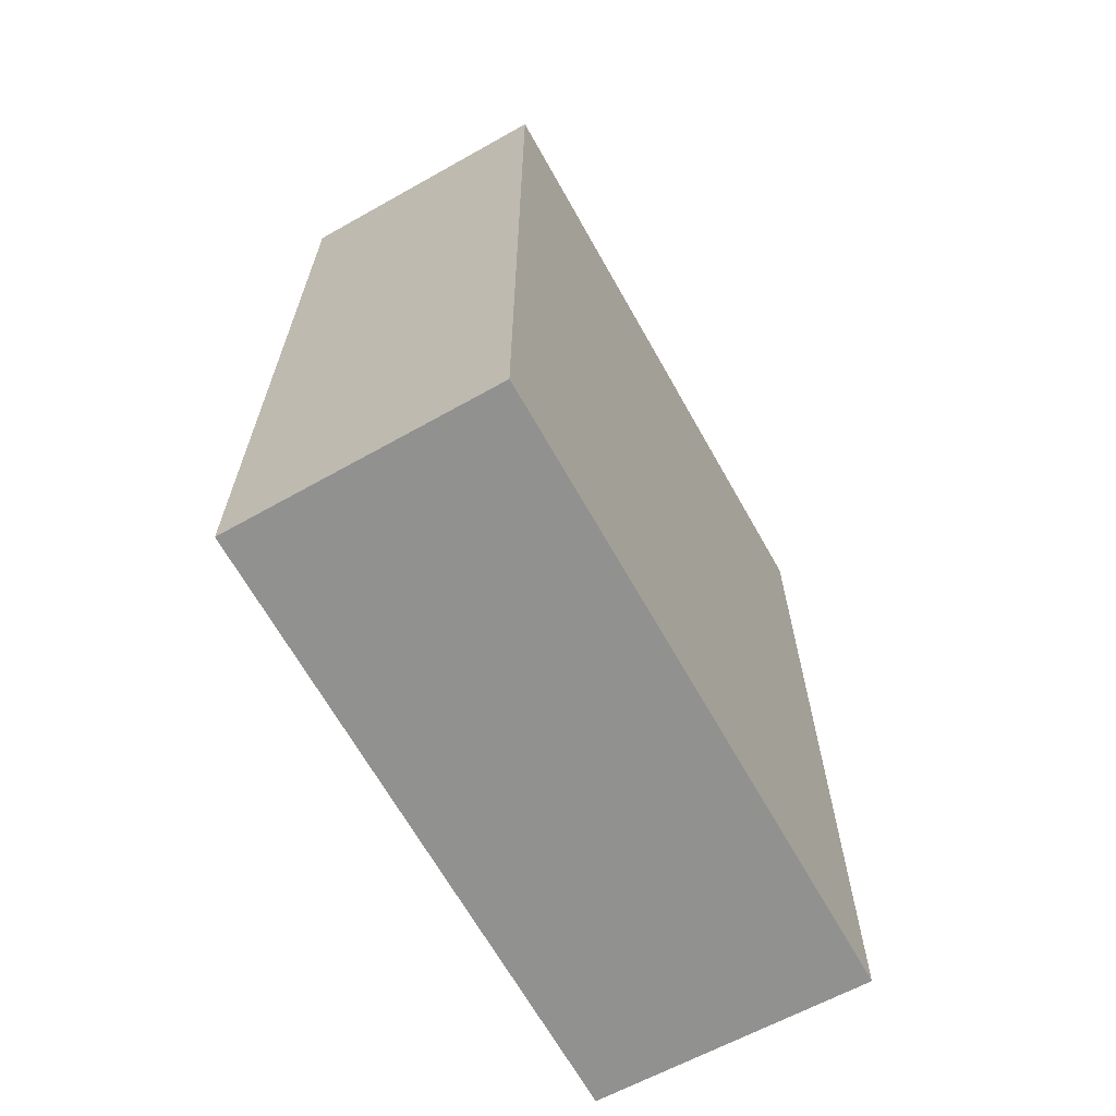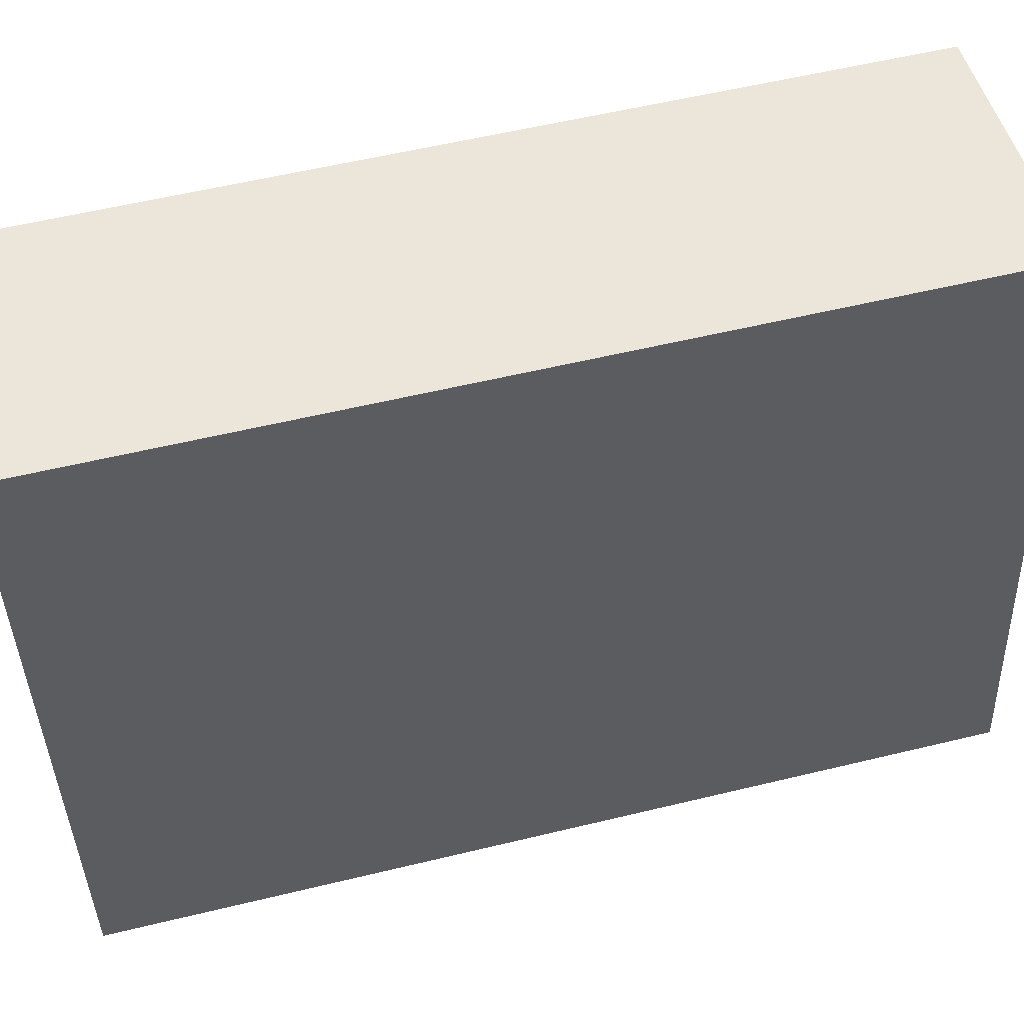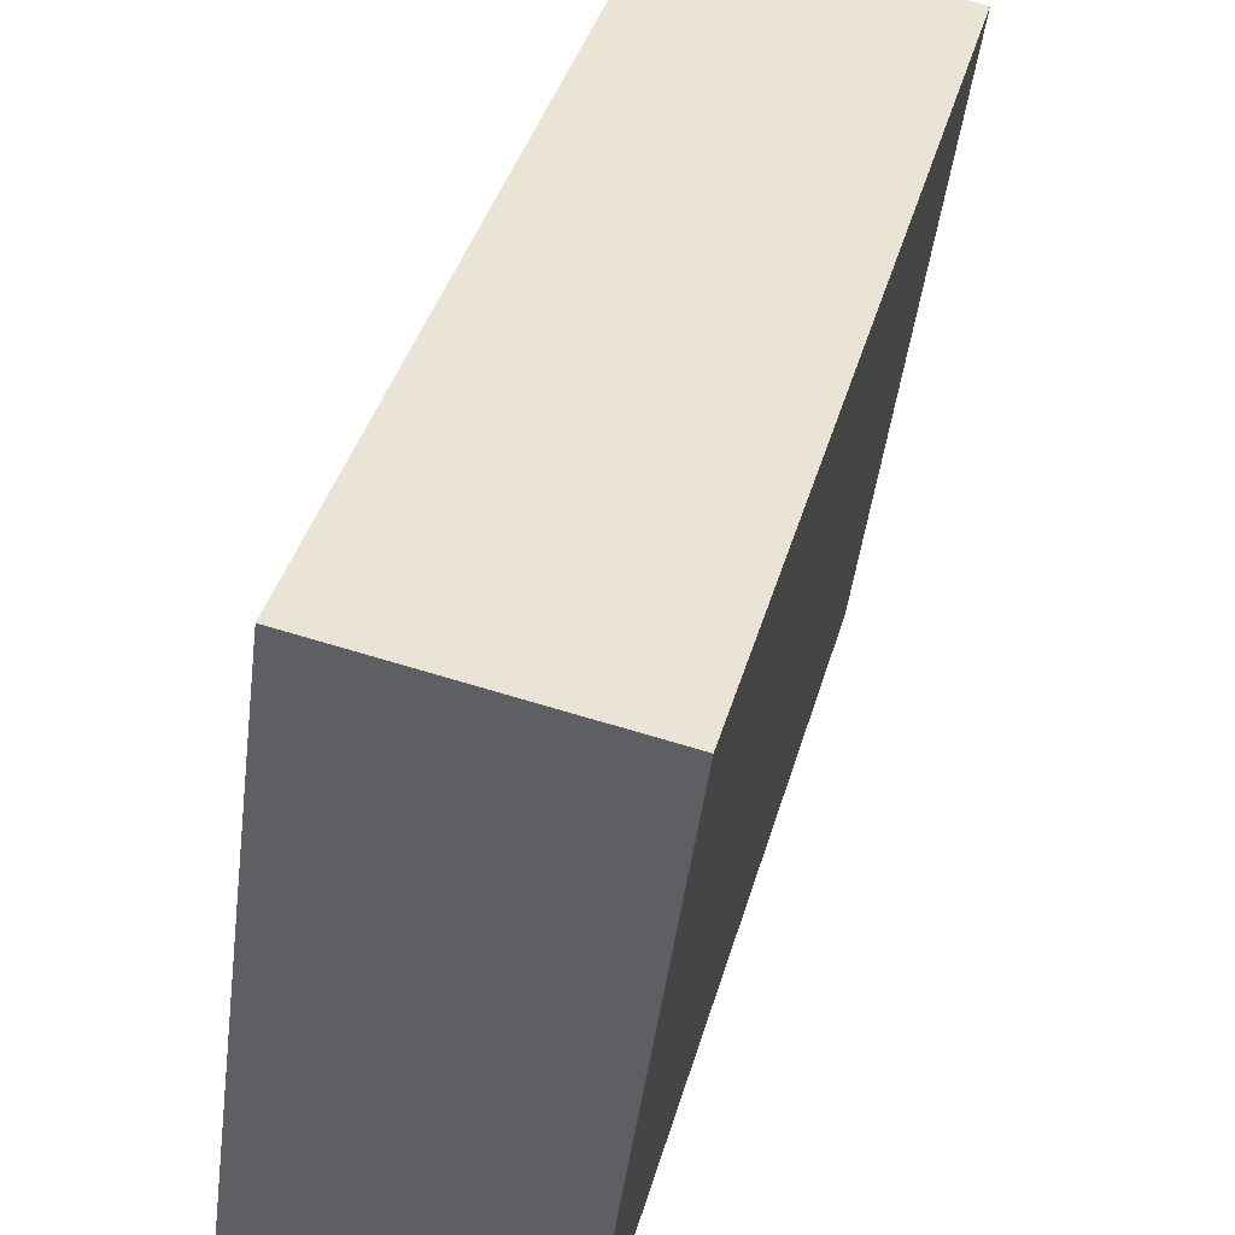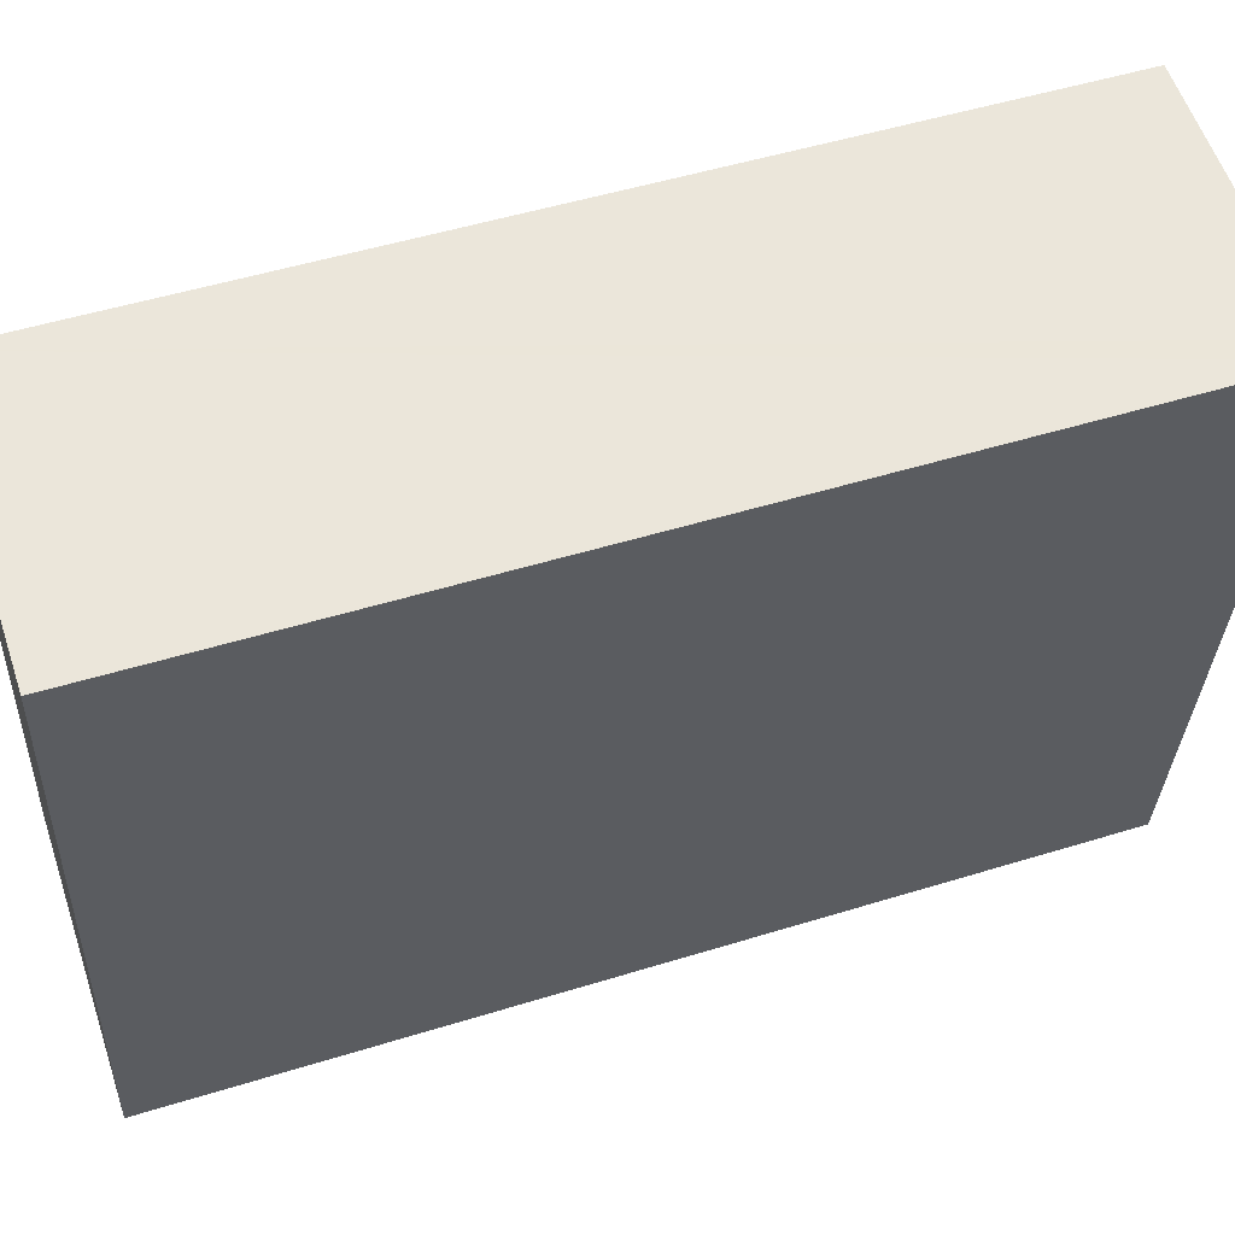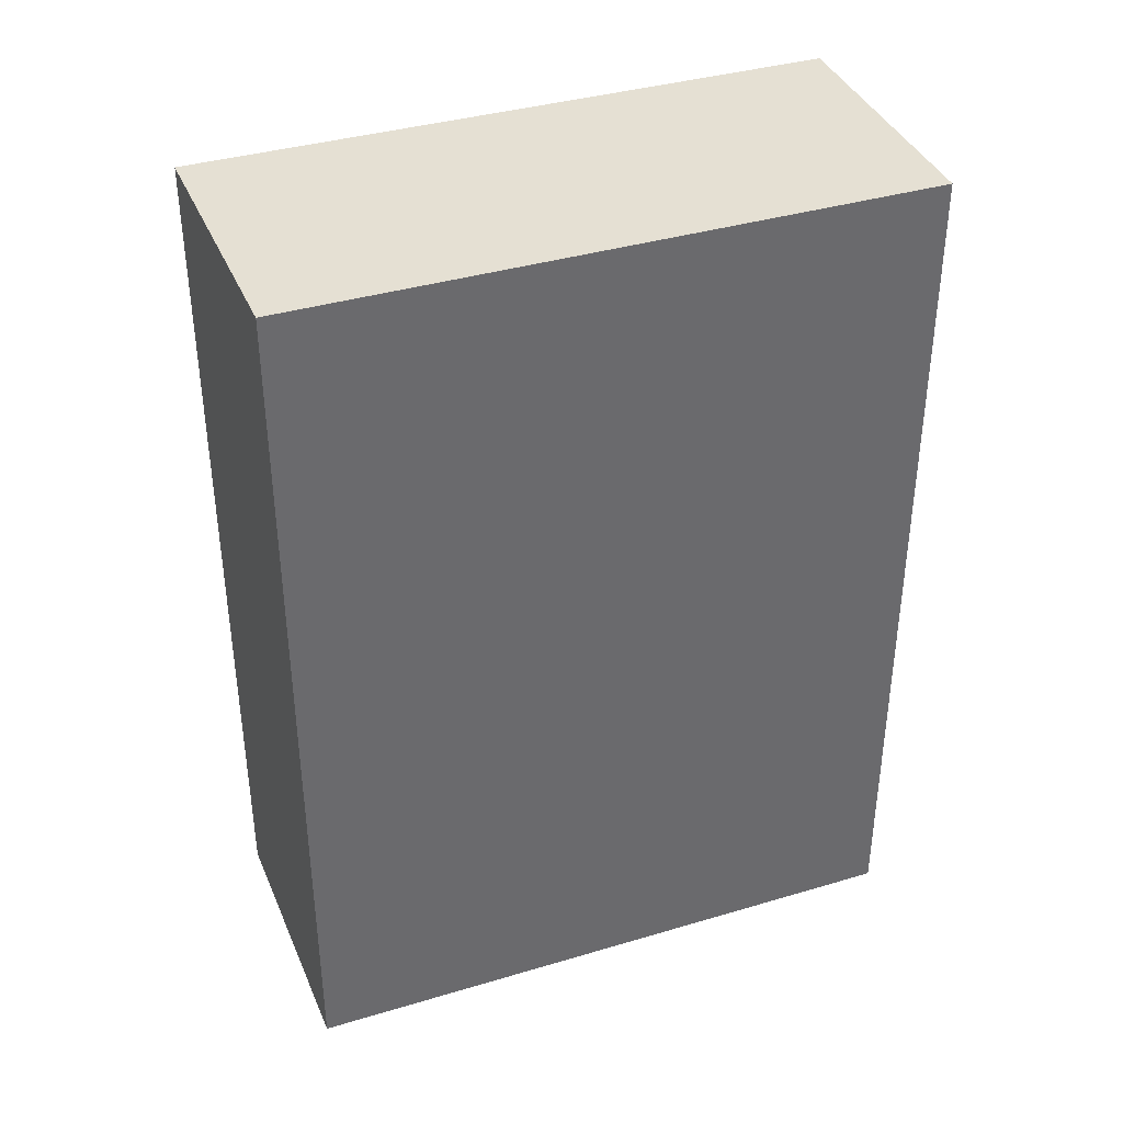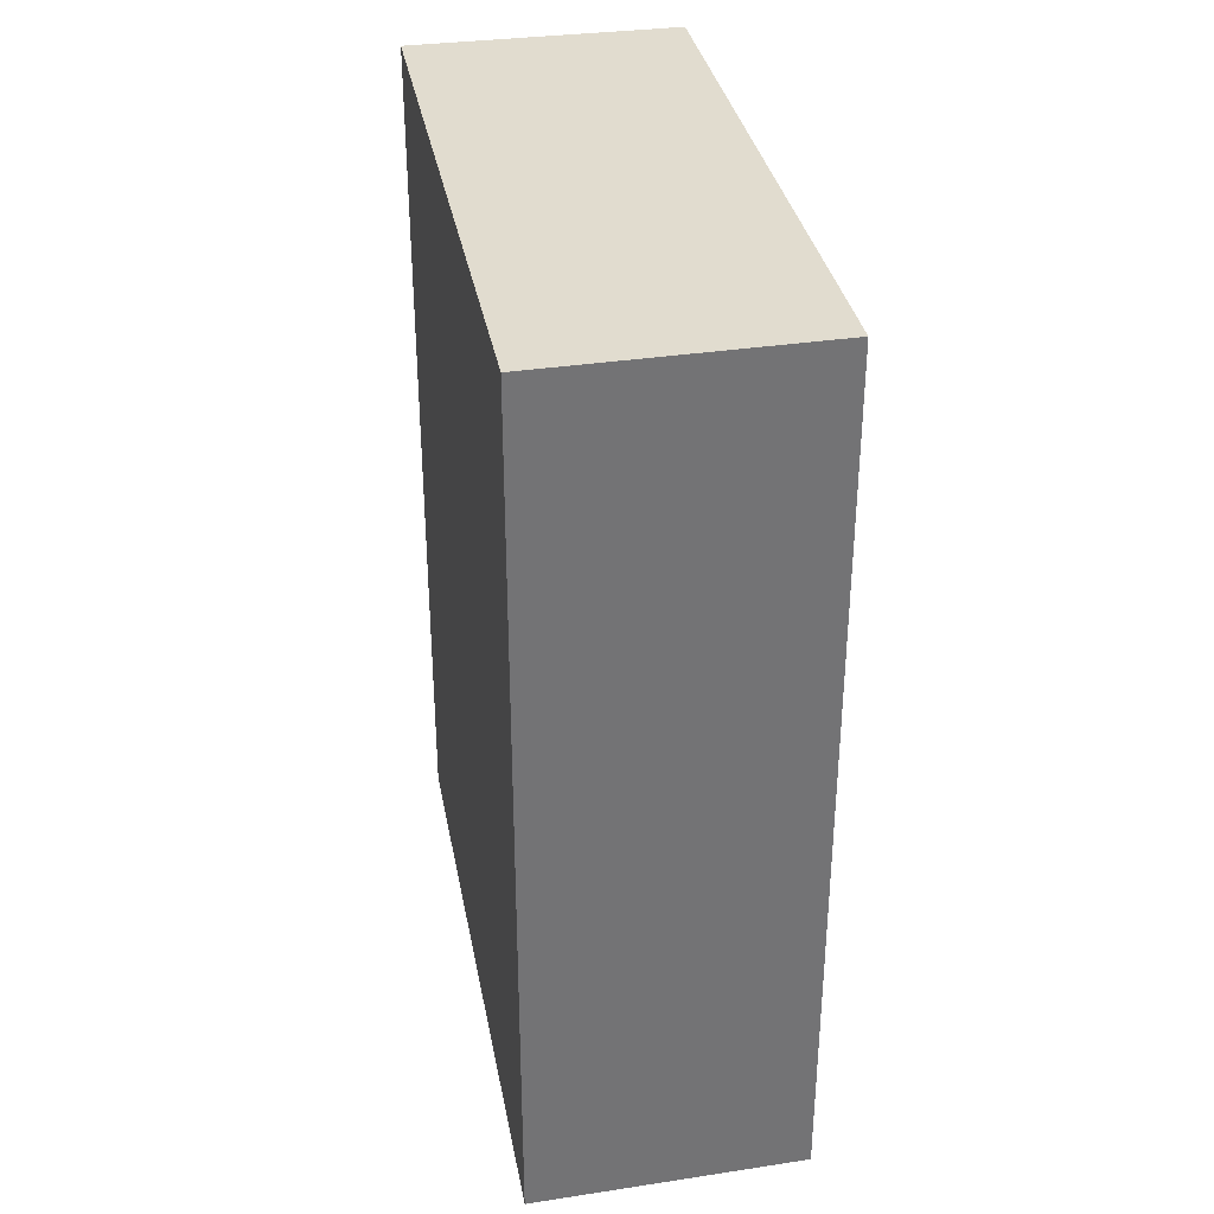
<metadata>
{"format":"obj","ext":"obj","renderer":"f3d","projection":"perspective","resolution":1024,"background":"white","views":[{"elev":-66.0,"azim":36.7,"up":"+Y"},{"elev":56.7,"azim":-104.2,"up":"+Z"},{"elev":40.5,"azim":15.5,"up":"+Z"},{"elev":50.6,"azim":71.3,"up":"+Z"},{"elev":38.1,"azim":-103.1,"up":"+Y"},{"elev":34.5,"azim":176.9,"up":"+Y"}]}
</metadata>
<code>
v  0 26.8 1.641e-15
v  9.97 26.8 11.54
v  8.31 26.8 -1.234
v  2.583 26.8 19.28
v  10.84 26.8 18.21
v  10.84 26.8 18.22
v  10.29 26.8 18.29
v  8.31 7.556e-17 -1.234
v  0 0 0
v  2.583 -1.18e-15 19.28
v  10.84 -1.116e-15 18.22
v  10.29 -1.12e-15 18.29
v  9.97 -7.069e-16 11.54
v  10.84 -1.115e-15 18.21
g defaultobject
f 1 2 3
f 2 1 4
f 2 4 5
f 5 4 6
f 6 4 7
f 8 1 3
f 1 8 9
f 9 4 1
f 4 9 10
f 10 7 4
f 7 10 6
f 6 10 11
f 11 10 12
f 2 8 3
f 8 2 5
f 8 5 13
f 13 5 14
f 11 5 6
f 5 11 14
f 12 14 11
f 14 12 13
f 13 12 10
f 13 10 9
f 13 9 8

</code>
